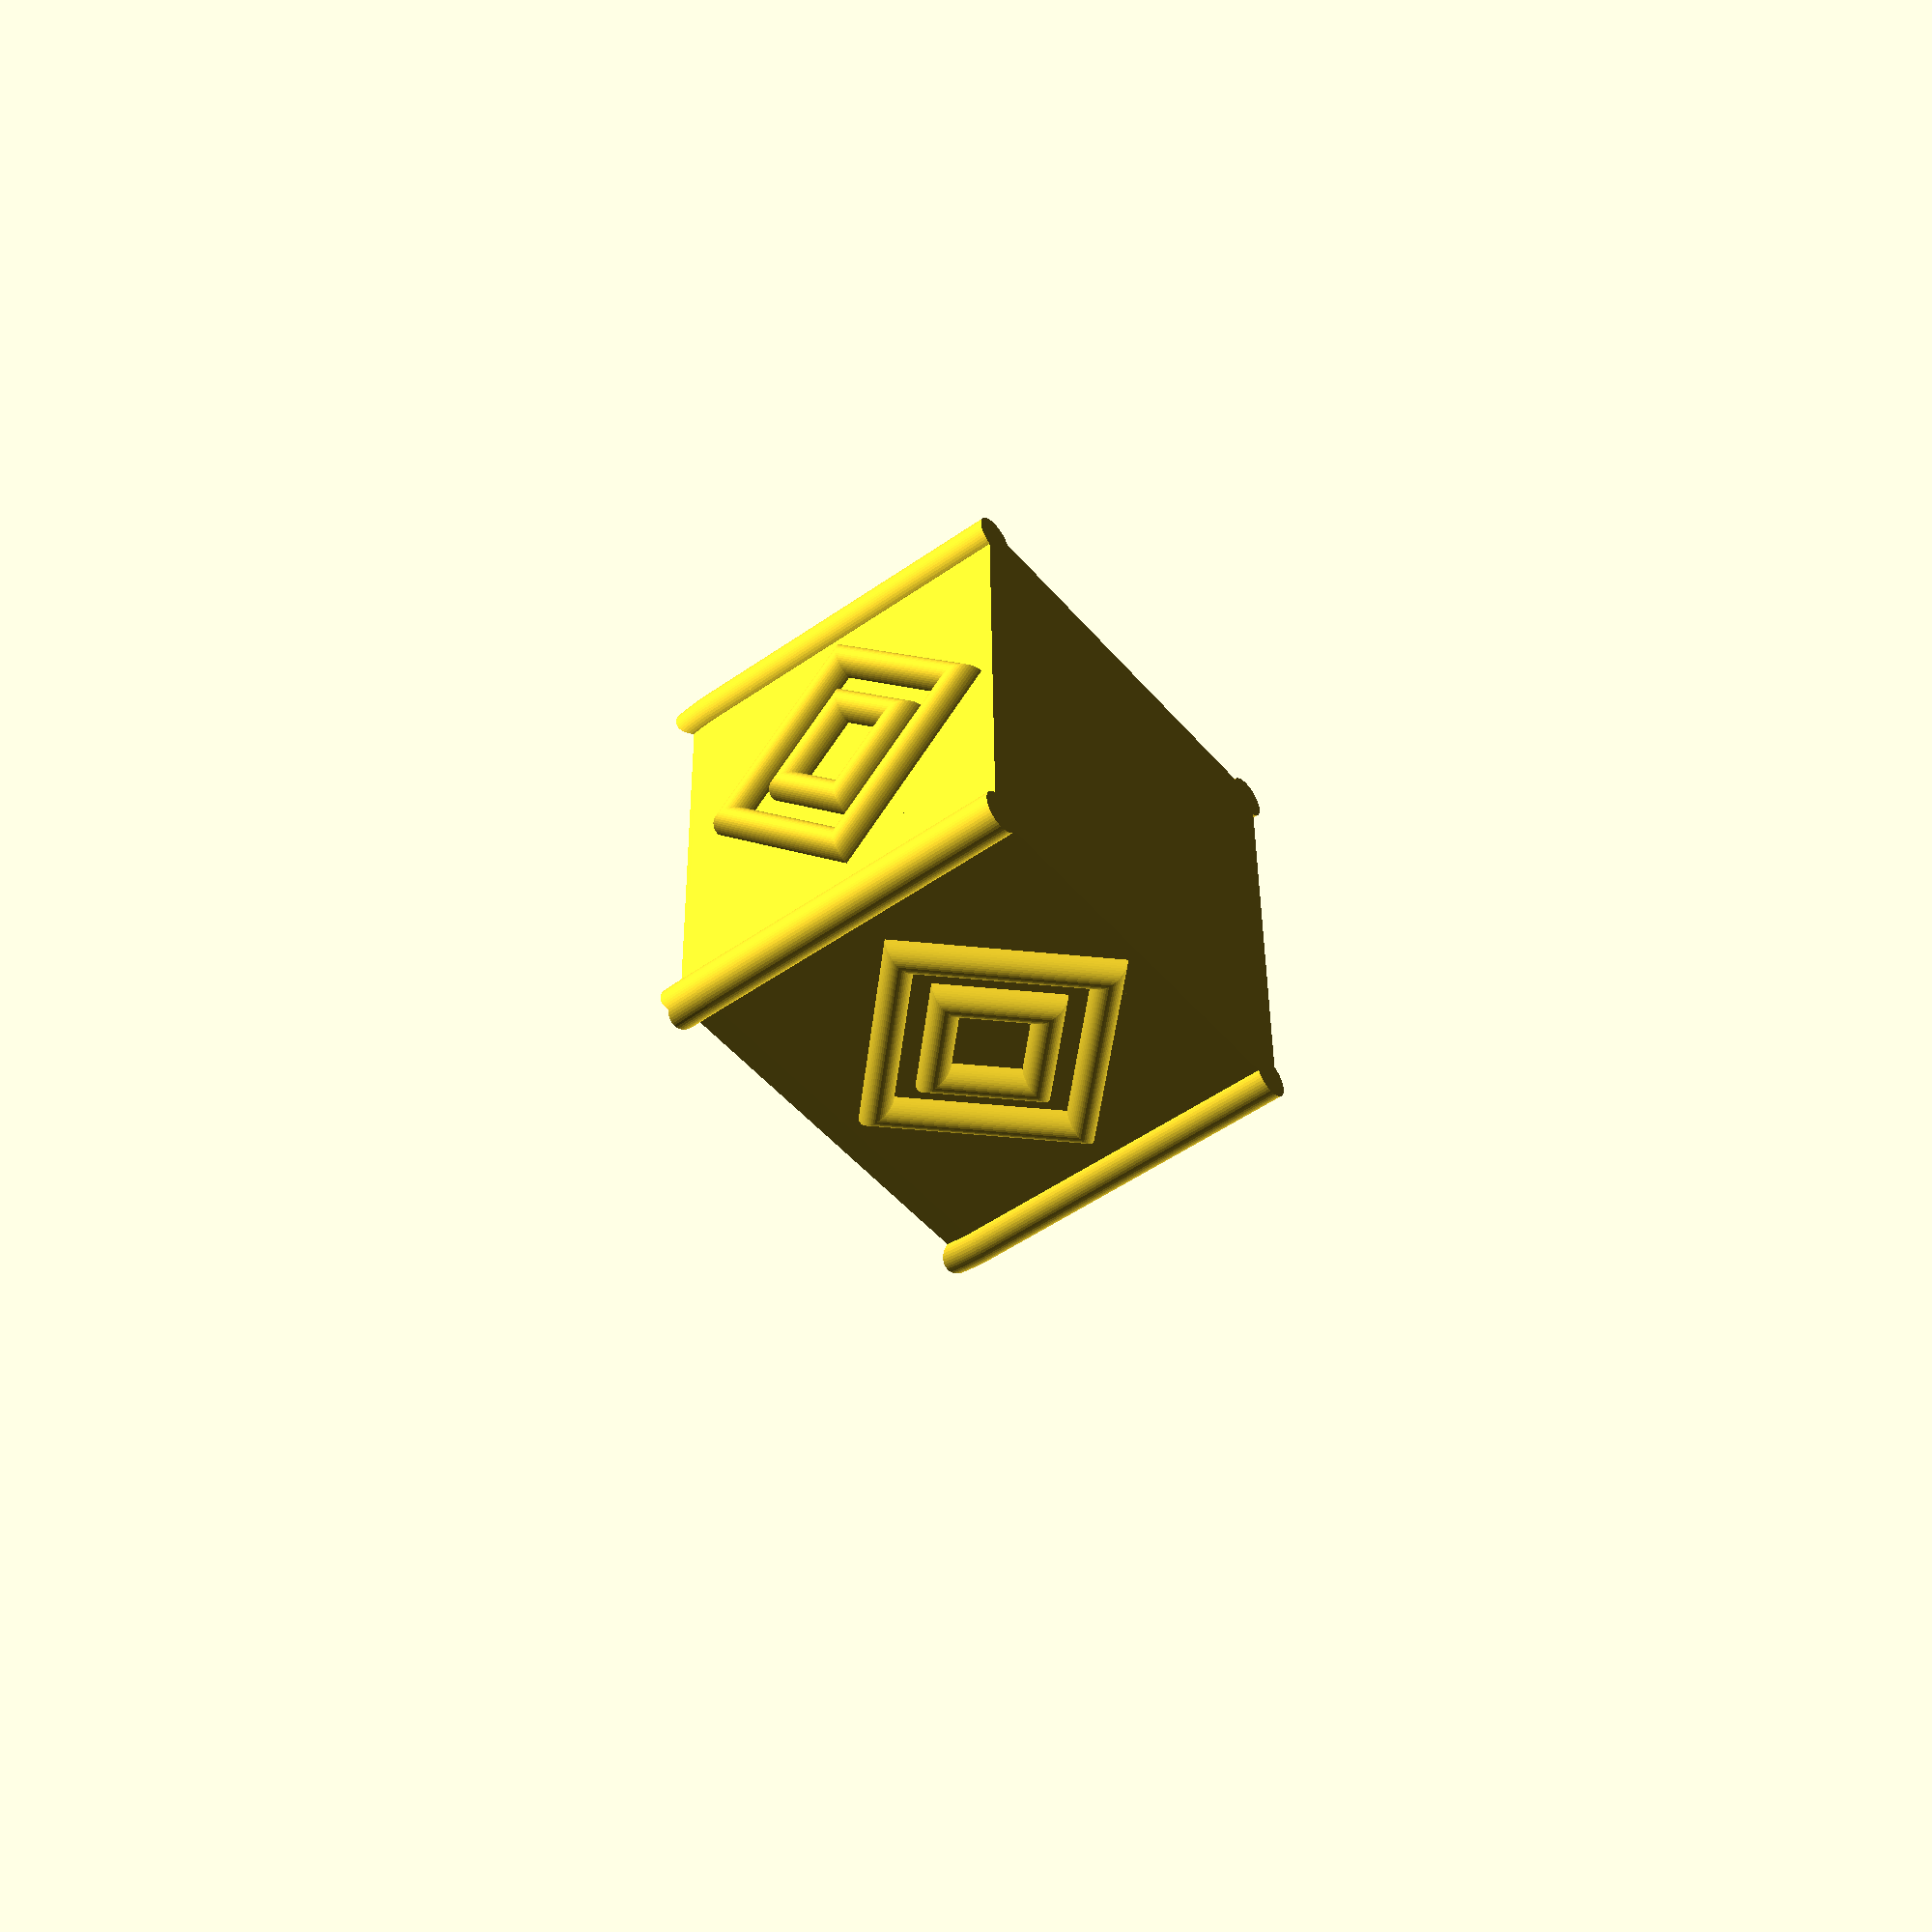
<openscad>
width=50;
height=40;
wall=3;

difference()
{
	//full box
	union() {
		// Base box
		translate([0,0,height/2]) cube([width,width,height], center=true);

		// Diamond designs
		translate([width/2,0,height/2]) rotate([0,90,0]) diamond(height*.2, sides=4);
		translate([width/2,0,height/2]) rotate([0,90,0]) diamond(height*.4, sides=4);
		translate([0,-width/2,height/2]) rotate([90,90,0]) diamond(height*.2, sides=4);
		translate([0,-width/2,height/2]) rotate([90,90,0]) diamond(height*.4, sides=4);
		translate([-width/2,0,height/2]) rotate([0,90,0]) diamond(height*.2, sides=4);
		translate([-width/2,0,height/2]) rotate([0,90,0]) diamond(height*.4, sides=4);
		translate([0,width/2,height/2]) rotate([90,90,0]) diamond(height*.2, sides=4);
		translate([0,width/2,height/2]) rotate([90,90,0]) diamond(height*.4, sides=4);

		// Corners
		translate ([width*.48,width*.48,0]) cylinder(height, width*.05, width*.05, $fn=50);
		translate ([-width*.48,width*.48,0]) cylinder(height, width*.05, width*.05, $fn=50);
		translate ([width*.48,-width*.48,0]) cylinder(height, width*.05, width*.05, $fn=50);
		translate ([-width*.48,-width*.48,0]) cylinder(height, width*.05, width*.05, $fn=50);

		// Roof
		translate([0,0,-height*.42])
		scale([1,1,1.4])
		intersection() {
			translate([0,width,height]) rotate([90,0,0]) cylinder(width*3, width/2, width/2, $fn=200);
			translate([-width,0,height]) rotate([90,0,90]) cylinder(width*3, width/2, width/2, $fn=200);
		}

		// Ridges
		translate([0,0,height*1.685]) rotate([0,0,45]) diamond(width*.4);
		translate([0,0,height*1.395]) rotate([0,0,45]) diamond(width*.6);

		// Topper
		intersection() {
			translate([0,width,height*2]) rotate([90,0,0]) cylinder(width*3, width/10, width/10, $fn=200);
			translate([-width,0,height*2]) rotate([90,0,90]) cylinder(width*3, width/10, width/10, $fn=200);
		}

		//arches
		translate ([0,0,height])
		difference() {
			union() {
				rotate([90,0,45]) rotate_extrude($fn = 500) translate([width*.6788, 0, 0]) circle(r=width*.05, $fn=50);
				rotate([90,0,-45]) rotate_extrude($fn = 500) translate([width*.6788, 0, 0]) circle(r=width*.05, $fn=50);
			}
			translate([0,0,-height]) cube([width*2,width*2,height*2], center=true);
		}
	}

	// Cavity (and erase top)
	difference() {
		union() {
			translate([0,0,height/2+wall]) cube([width-wall, width-wall, height], center=true);
			translate([0,0,height*1.1]) cube([width*1.1, width*1.1, height*.3], center=true);
			translate([0,0,height*1.9]) cube([width*1.1, width*1.1, height*1.5], center=true);
		}

		translate ([width/2+wall+width*.01,width,height*.95]) scale([1,1,1.5]) rotate([90,0,0]) cylinder(width*2, width*.1, width*.1, $fn=100);
		translate ([-(width/2+wall+width*.01),width,height*.95]) scale([1,1,1.5]) rotate([90,0,0]) cylinder(width*2, width*.1, width*.1, $fn=100);
		translate ([-width,width/2+wall+width*.01,height*.95]) scale([1,1,1.5]) rotate([90,0,90]) cylinder(width*2, width*.1, width*.1, $fn=50);
		translate ([width,-(width/2+wall+width*.01),height*.95]) scale([1,1,1.5]) rotate([90,0,-90]) cylinder(width*2, width*.1, width*.1, $fn=50);
	}
}
module diamond (size=height*.25, sides=4) {
	rotate_extrude($fn = sides) translate([size, 0, 0]) circle(r=width*.05, $fn=50);
}
</openscad>
<views>
elev=49.2 azim=180.9 roll=128.1 proj=p view=solid
</views>
